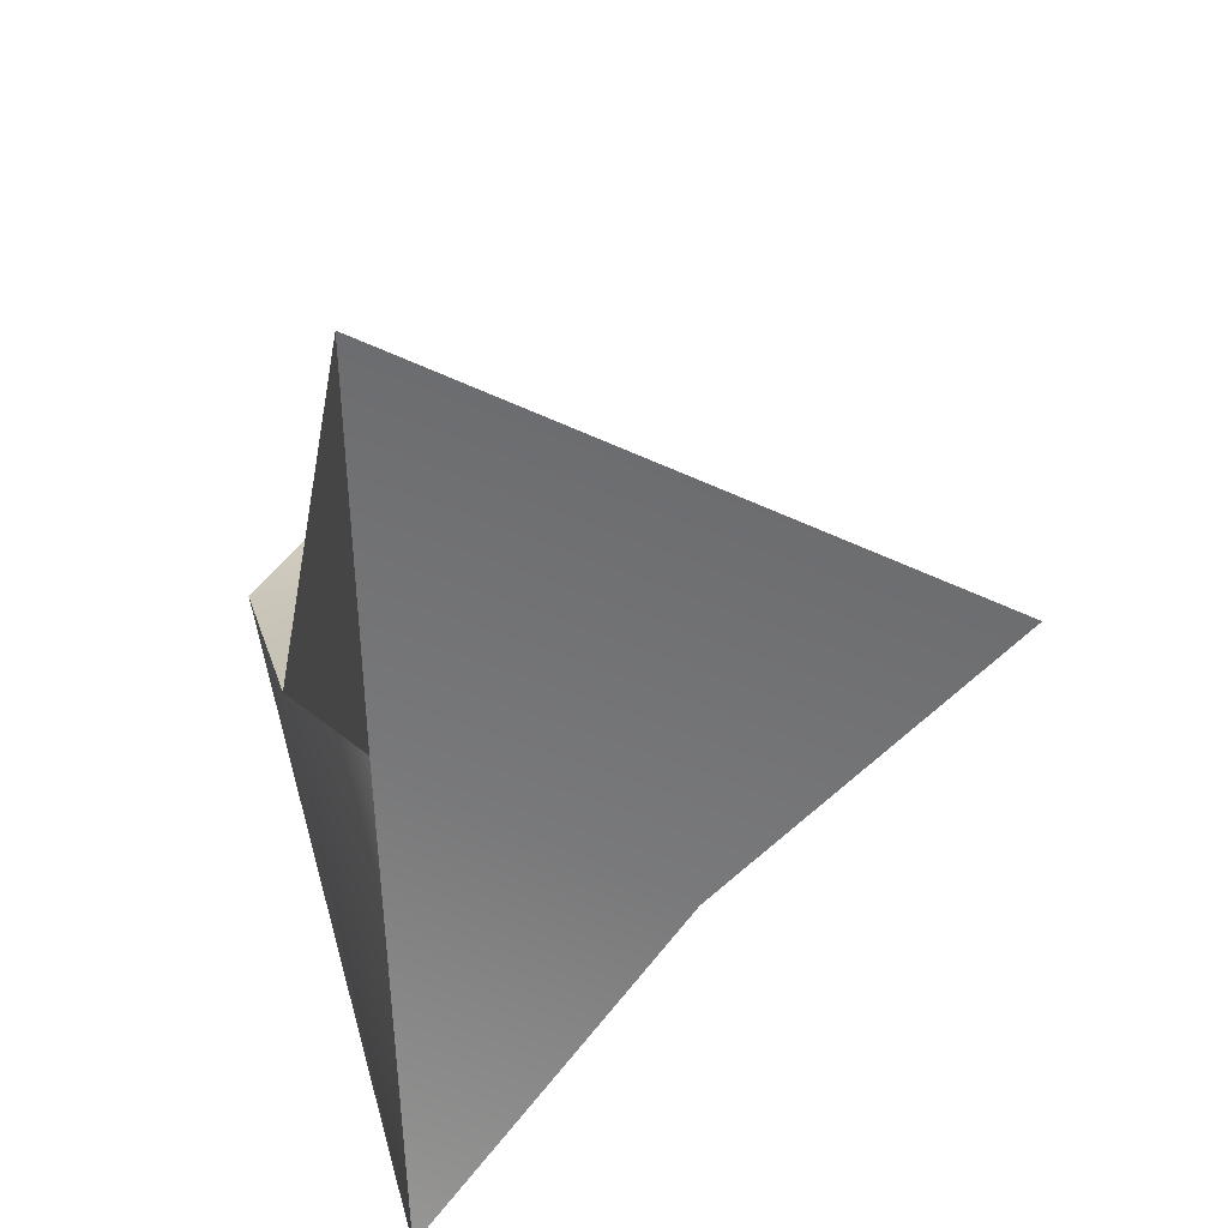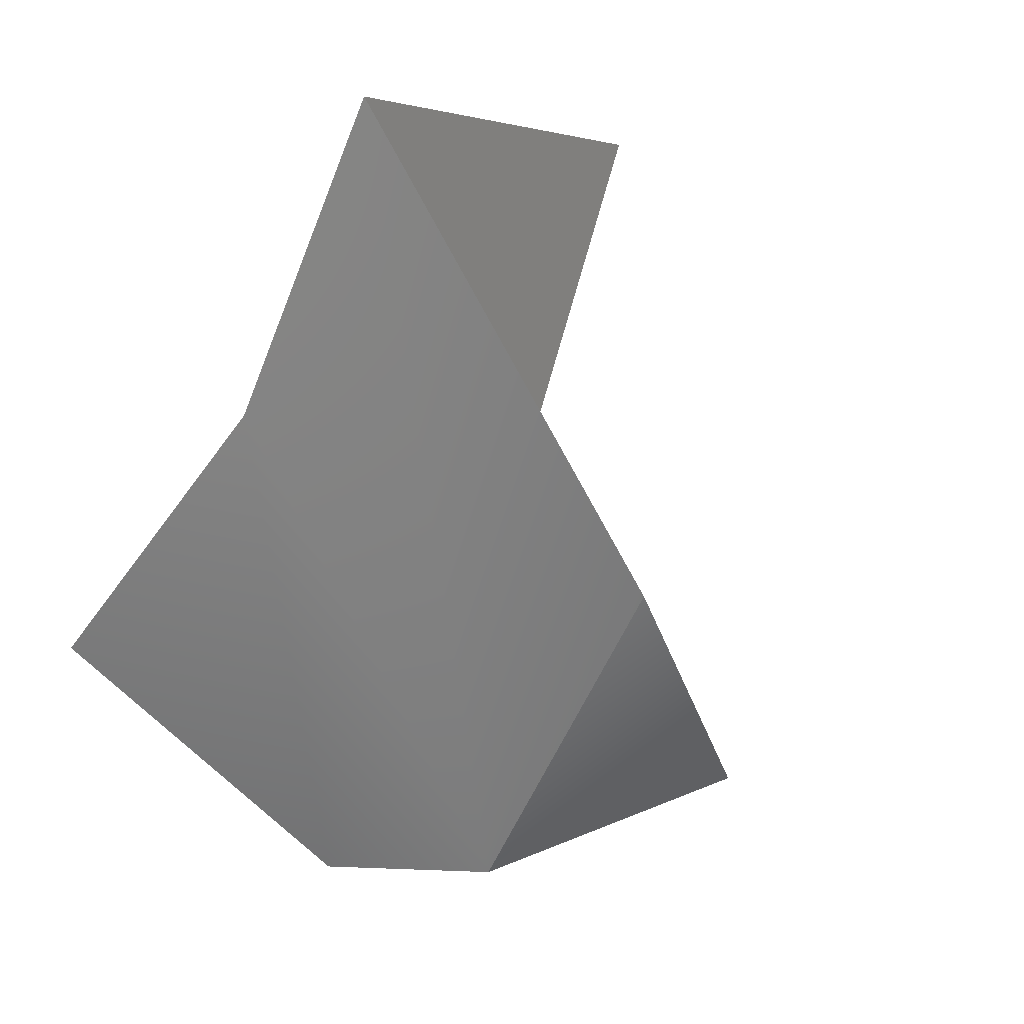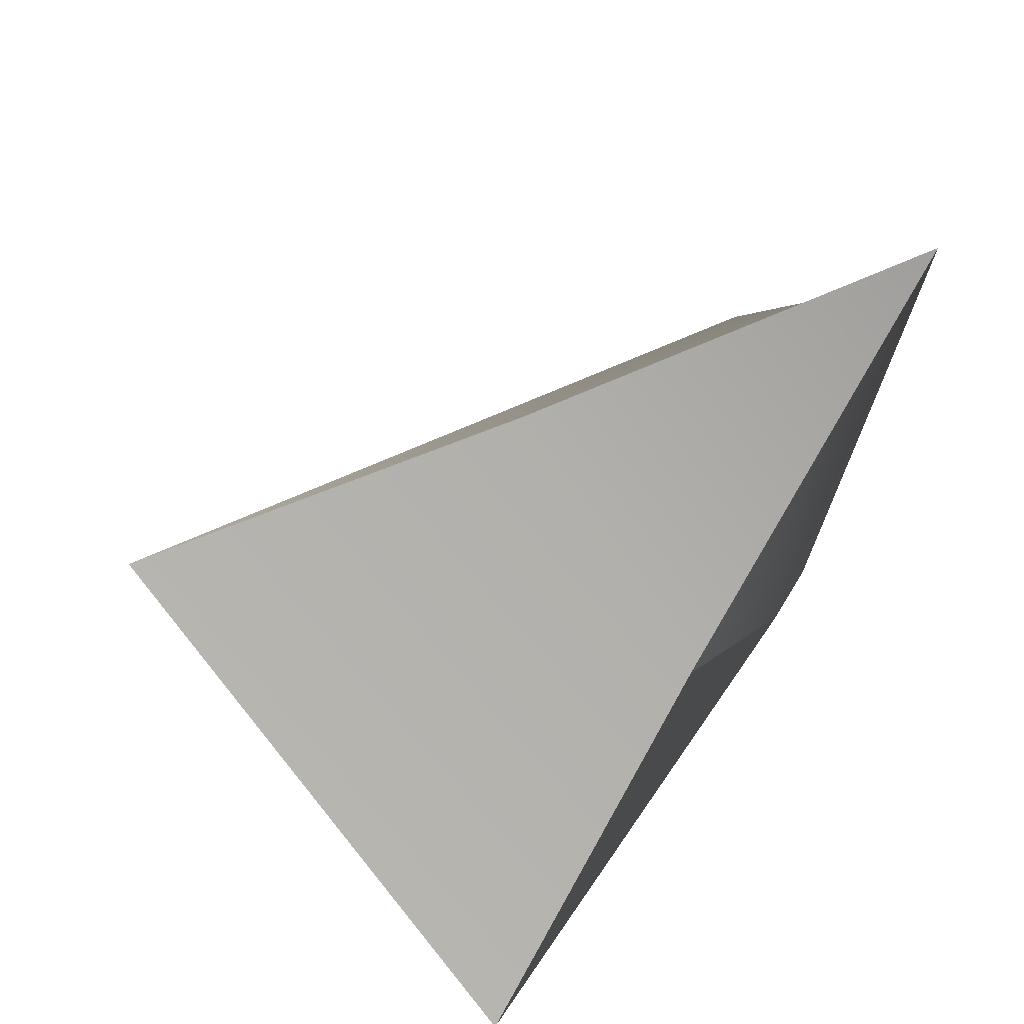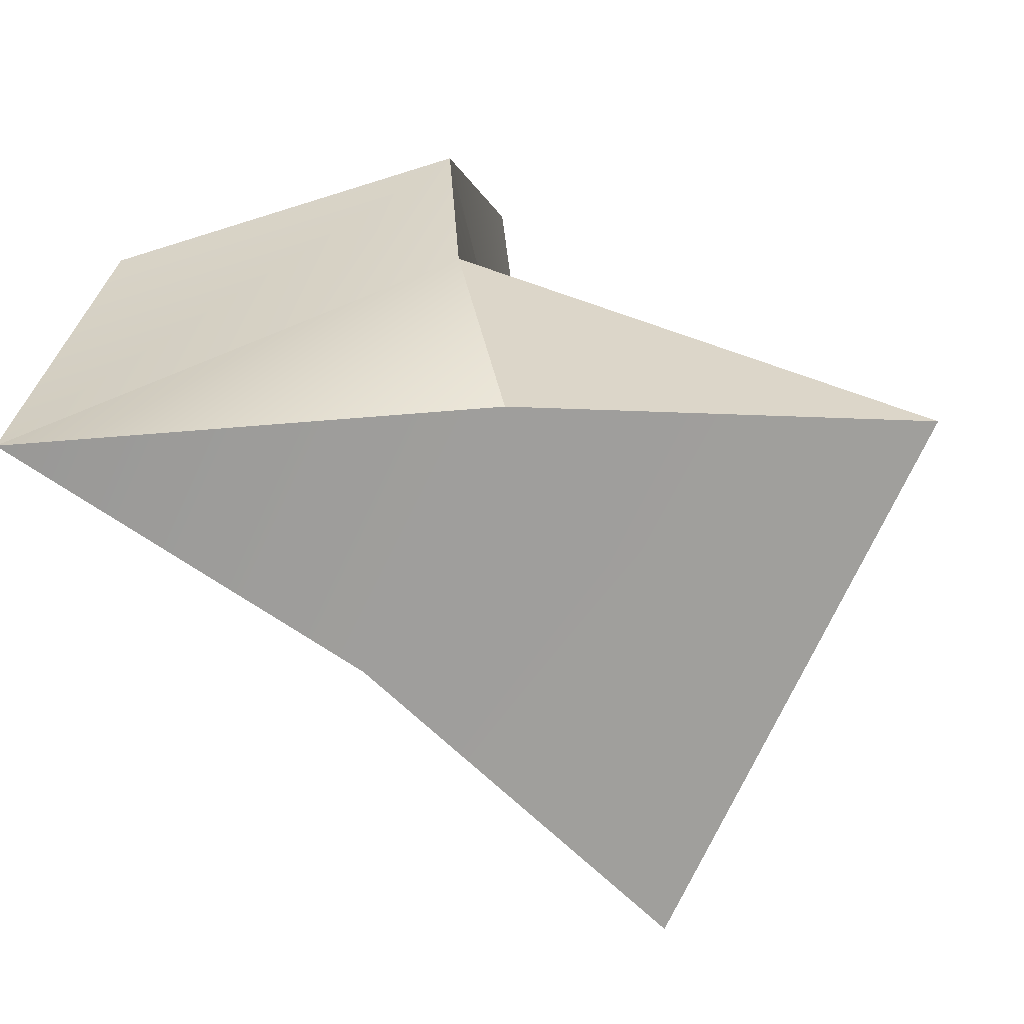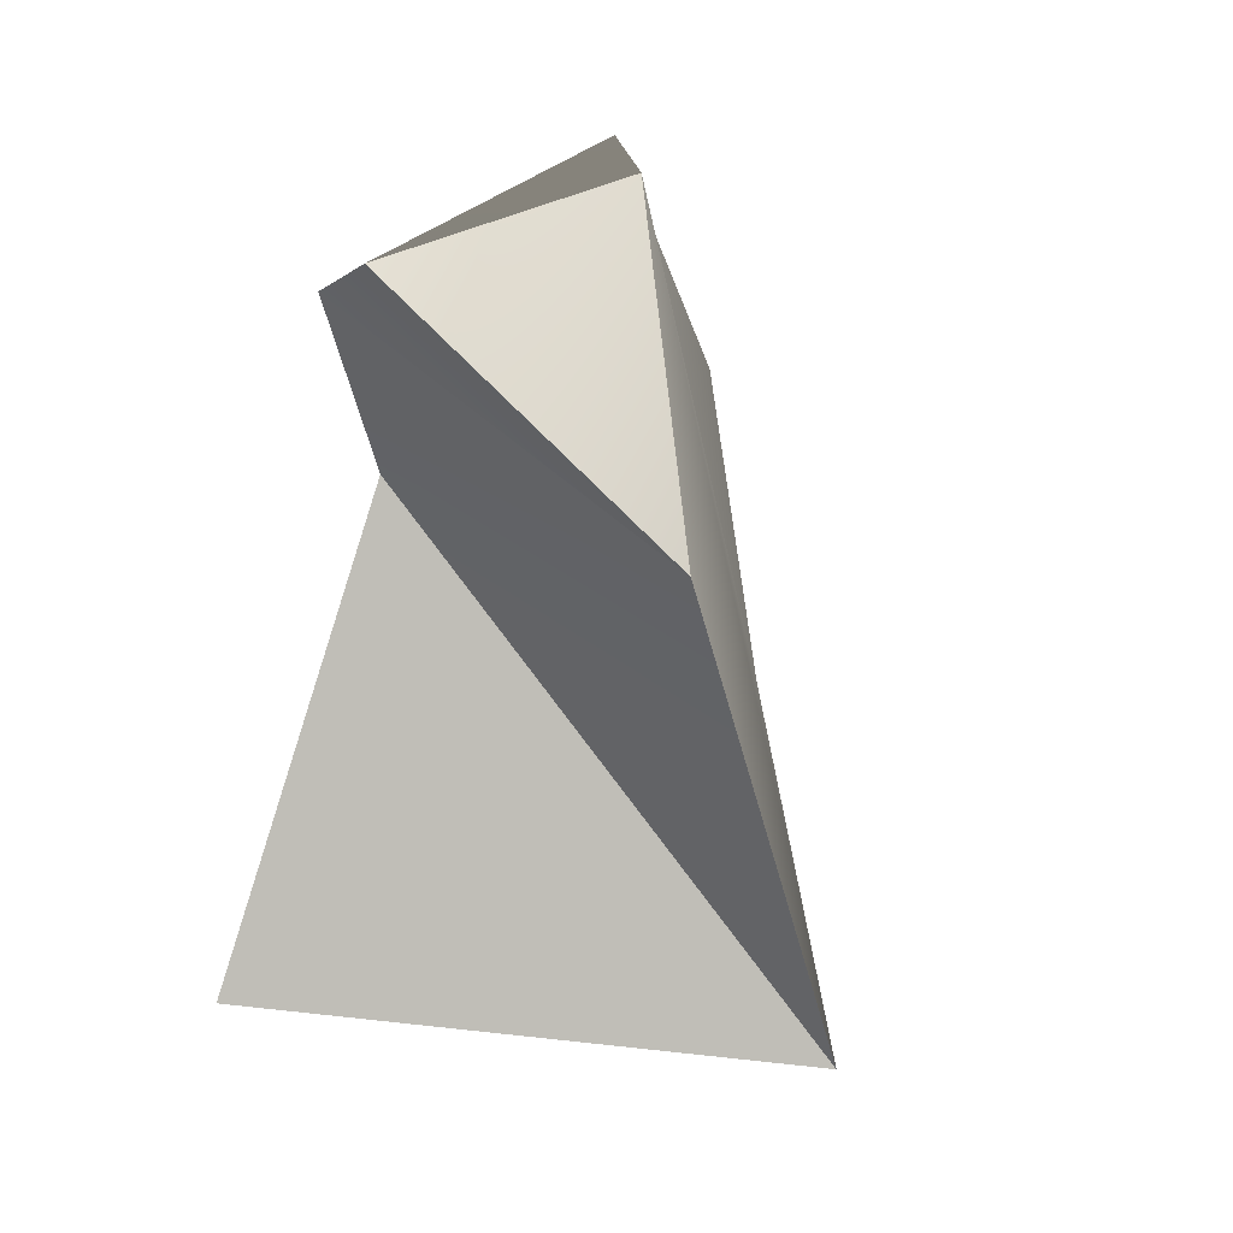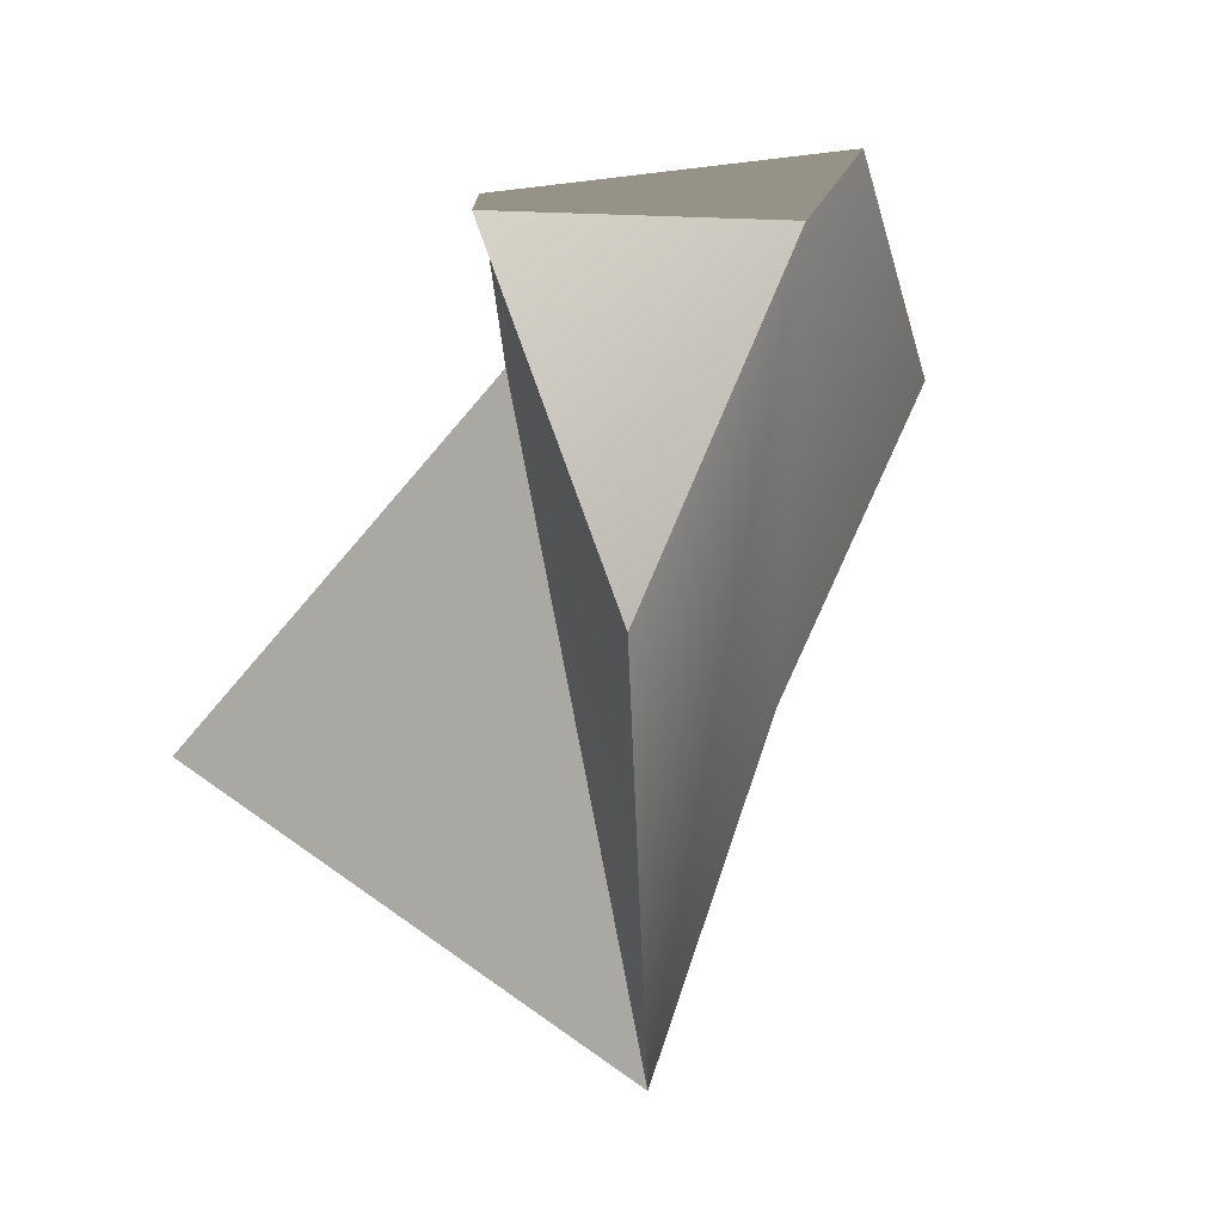
<metadata>
{"format":"obj","ext":"obj","renderer":"f3d","projection":"perspective","resolution":1024,"background":"white","views":[{"elev":-63.5,"azim":-76.9,"up":"+Y"},{"elev":66.9,"azim":140.7,"up":"+Z"},{"elev":-74.6,"azim":73.5,"up":"+Y"},{"elev":-69.6,"azim":-166.2,"up":"+Y"},{"elev":57.0,"azim":-45.3,"up":"+Y"},{"elev":66.1,"azim":-16.5,"up":"+Y"}]}
</metadata>
<code>
g default
v 20.85 18.93 9.373
v 31.4 17.72 -3.168
v 23.76 38.51 0.0508
v 28.26 32.57 -5.718
v 11.85 16.69 21.91
v 13.95 36.26 11.92
v 12.69 41.55 -1.678
v 12.97 19.01 0.2312
v -2.232 16.23 3.617
v 13.89 35.37 -6.087
v 13.89 26.72 -3.787
g polySurface239
f 7 6 3
f 5 1 3 6
f 1 2 4 3
f 9 8 1 5
f 8 2 1
f 7 3 4 10
f 6 7 10
f 6 10 11 5
f 10 4 2 11
f 2 8 11
f 9 5 11
f 8 9 11

</code>
